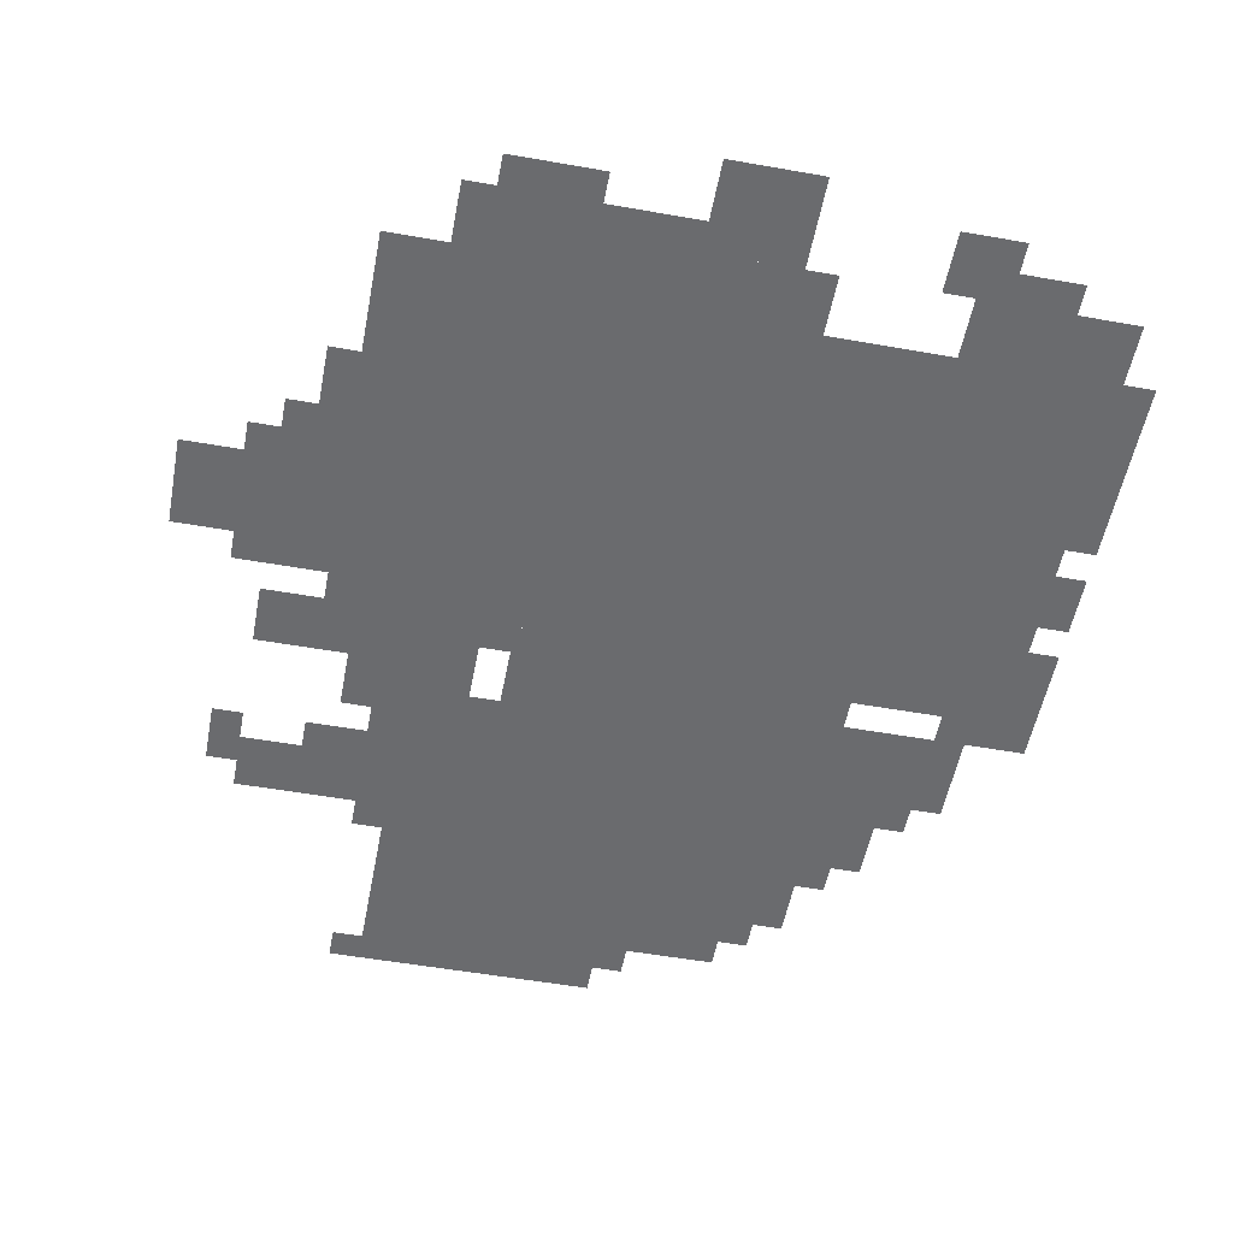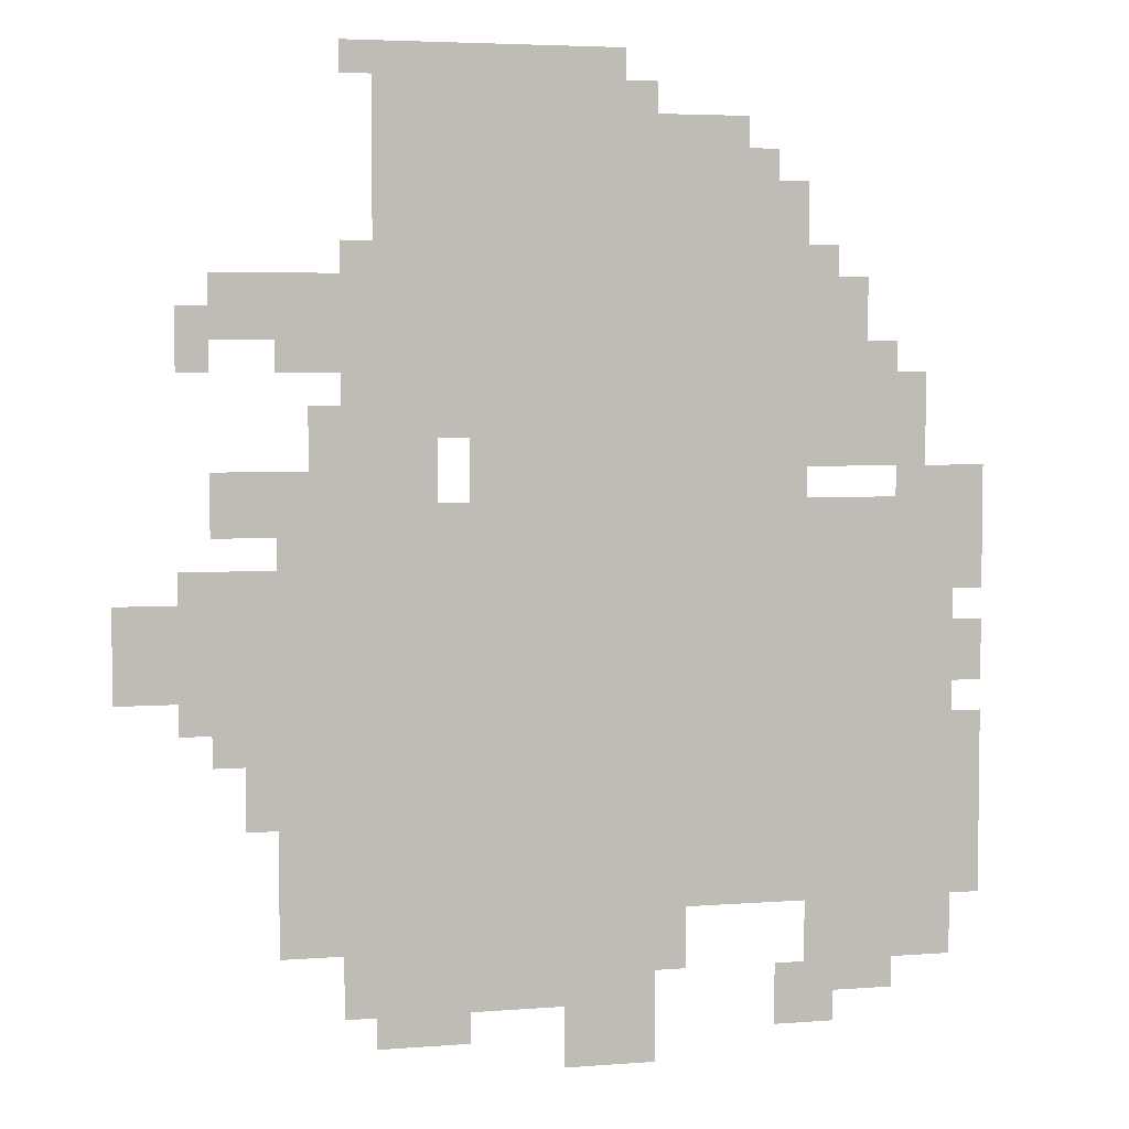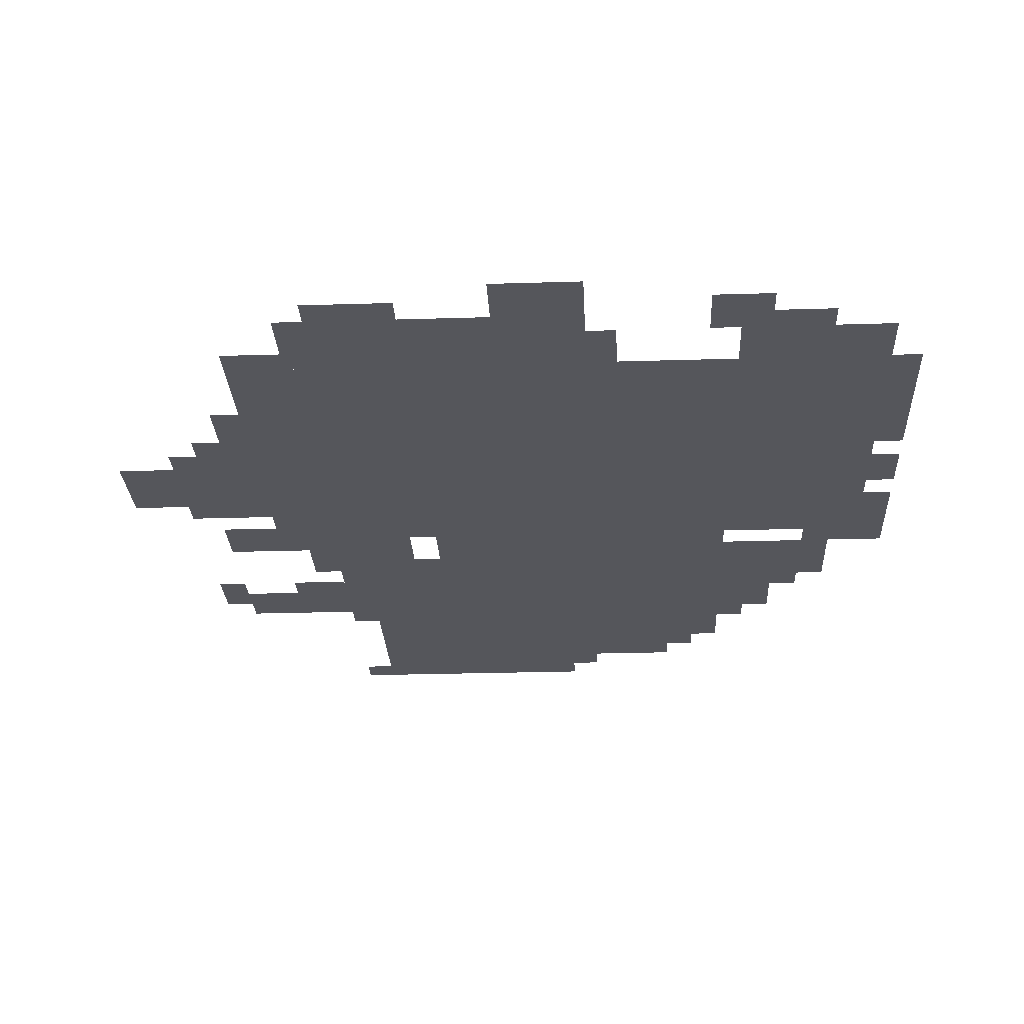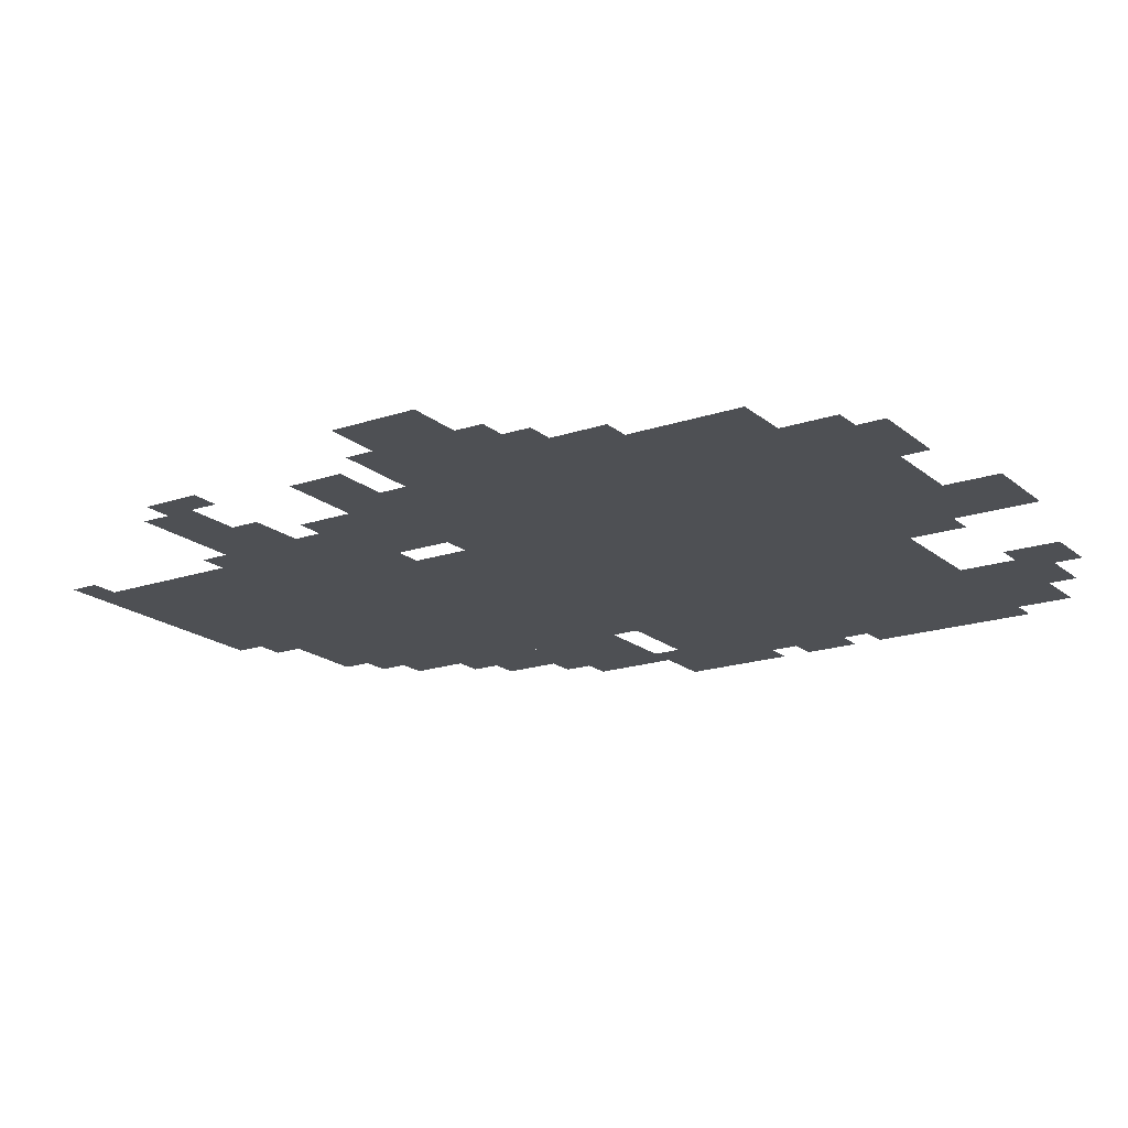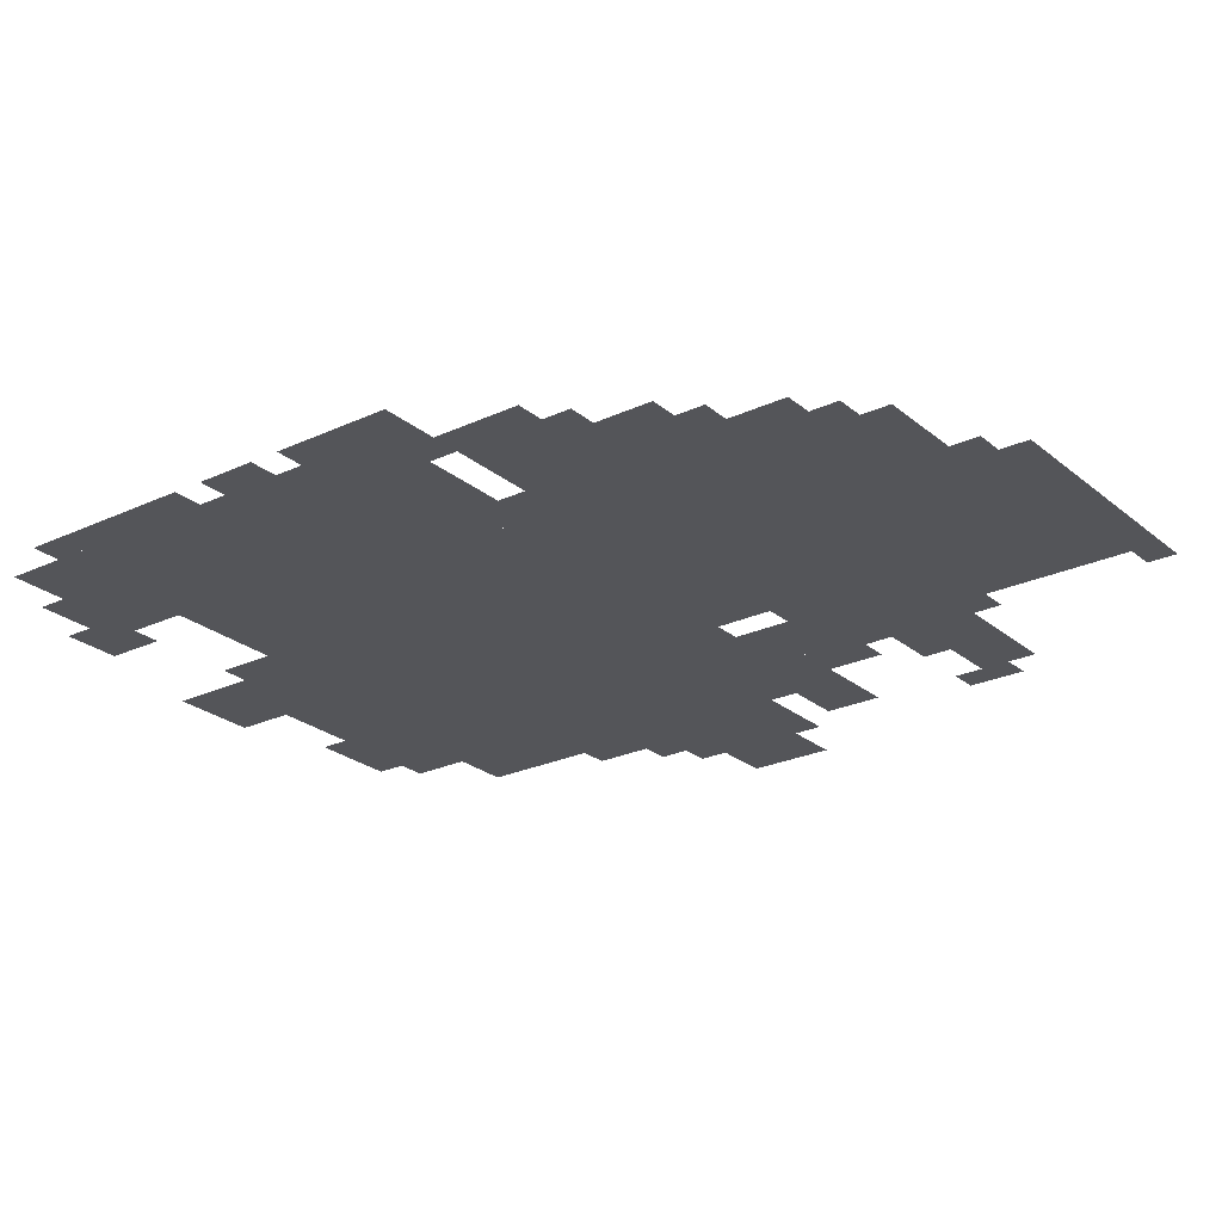
<metadata>
{"format":"obj","ext":"obj","renderer":"f3d","projection":"perspective","resolution":1024,"background":"white","views":[{"elev":-53.4,"azim":-10.7,"up":"+Z"},{"elev":4.5,"azim":-14.2,"up":"+Y"},{"elev":-26.2,"azim":2.8,"up":"+Z"},{"elev":-18.5,"azim":-56.9,"up":"+Z"},{"elev":-24.8,"azim":127.2,"up":"+Z"}]}
</metadata>
<code>
g sanli_4-mesh
v -384 159 0
v -384 543 0
v -736 543 0
v -736 159 0
v -32 159 0
v -32 543 0
v -384 543 0
v -384 159 0
v -192 543 0
v -192 895 0
v -544 895 0
v -544 543 0
v -384 895 0
v -384 1023 0
v -544 1023 0
v -544 895 0
v -544 831 0
v -544 1023 0
v -640 1023 0
v -640 831 0
v -544 639 0
v -544 831 0
v -640 831 0
v -640 639 0
v -736 351 0
v -736 511 0
v -832 511 0
v -832 351 0
v -320 95 0
v -320 159 0
v -512 159 0
v -512 95 0
v -512 95 0
v -512 159 0
v -672 159 0
v -672 95 0
v -256 895 0
v -256 959 0
v -384 959 0
v -384 895 0
v -576 543 0
v -576 607 0
v -704 607 0
v -704 543 0
v -64 607 0
v -64 703 0
v -128 703 0
v -128 607 0
v -352 0 0
v -352 63 0
v -448 63 0
v -448 0 0
v -832 383 0
v -832 479 0
v -895 479 0
v -895 383 0
v 0 543 0
v 0 607 0
v -96 607 0
v -96 543 0
v -32 95 0
v -32 159 0
v -128 159 0
v -128 95 0
v -128 703 0
v -128 799 0
v -192 799 0
v -192 703 0
v -640 735 0
v -640 799 0
v -736 799 0
v -736 735 0
v -128 607 0
v -128 703 0
v -192 703 0
v -192 607 0
v -704 543 0
v -704 607 0
v -800 607 0
v -800 543 0
v -352 63 0
v -352 95 0
v -512 95 0
v -512 63 0
v -512 63 0
v -512 95 0
v -672 95 0
v -672 63 0
v -128 95 0
v -128 159 0
v -192 159 0
v -192 95 0
v -736 735 0
v -736 799 0
v -800 799 0
v -800 735 0
v 0 159 0
v 0 255 0
v -32 255 0
v -32 159 0
v 0 255 0
v 0 351 0
v -32 351 0
v -32 255 0
v -672 607 0
v -672 671 0
v -704 671 0
v -704 607 0
v -576 607 0
v -576 639 0
v -640 639 0
v -640 607 0
v -800 703 0
v -800 767 0
v -832 767 0
v -832 703 0
v -672 703 0
v -672 735 0
v -736 735 0
v -736 703 0
v -672 127 0
v -672 159 0
v -736 159 0
v -736 127 0
v -160 31 0
v -160 63 0
v -224 63 0
v -224 31 0
v 0 479 0
v 0 543 0
v -32 543 0
v -32 479 0
v 0 383 0
v 0 447 0
v -32 447 0
v -32 383 0
v -544 31 0
v -544 63 0
v -608 63 0
v -608 31 0
v -96 543 0
v -96 575 0
v -160 575 0
v -160 543 0
v -640 671 0
v -640 735 0
v -672 735 0
v -672 671 0
v -96 63 0
v -96 95 0
v -160 95 0
v -160 63 0
v -640 607 0
v -640 671 0
v -672 671 0
v -672 607 0
v -160 63 0
v -160 95 0
v -224 95 0
v -224 63 0
v -736 287 0
v -736 351 0
v -768 351 0
v -768 287 0
v -640 799 0
v -640 831 0
v -672 831 0
v -672 799 0
v -160 799 0
v -160 831 0
v -192 831 0
v -192 799 0
v -544 543 0
v -544 575 0
v -576 575 0
v -576 543 0
v -768 319 0
v -768 351 0
v -800 351 0
v -800 319 0
v -96 703 0
v -96 735 0
v -128 735 0
v -128 703 0
v -224 895 0
v -224 927 0
v -256 927 0
v -256 895 0
v -736 255 0
v -736 287 0
v -768 287 0
v -768 255 0
v -160 543 0
v -160 575 0
v -192 575 0
v -192 543 0
v -608 31 0
v -608 63 0
v -640 63 0
v -640 31 0
v -352 959 0
v -352 991 0
v -384 991 0
v -384 959 0
v -640 991 0
v -640 1023 0
v -672 1023 0
v -672 991 0
g sanli_4-mesh_0
f 3 2 1
f 1 4 3
f 7 6 5
f 5 8 7
f 11 10 9
f 9 12 11
f 15 14 13
f 13 16 15
f 19 18 17
f 17 20 19
f 23 22 21
f 21 24 23
f 27 26 25
f 25 28 27
f 31 30 29
f 29 32 31
f 35 34 33
f 33 36 35
f 39 38 37
f 37 40 39
f 43 42 41
f 41 44 43
f 47 46 45
f 45 48 47
f 51 50 49
f 49 52 51
f 55 54 53
f 53 56 55
f 59 58 57
f 57 60 59
f 63 62 61
f 61 64 63
f 67 66 65
f 65 68 67
f 71 70 69
f 69 72 71
f 75 74 73
f 73 76 75
f 79 78 77
f 77 80 79
f 83 82 81
f 81 84 83
f 87 86 85
f 85 88 87
f 91 90 89
f 89 92 91
f 95 94 93
f 93 96 95
f 99 98 97
f 97 100 99
f 103 102 101
f 101 104 103
f 107 106 105
f 105 108 107
f 111 110 109
f 109 112 111
f 115 114 113
f 113 116 115
f 119 118 117
f 117 120 119
f 123 122 121
f 121 124 123
f 127 126 125
f 125 128 127
f 131 130 129
f 129 132 131
f 135 134 133
f 133 136 135
f 139 138 137
f 137 140 139
f 143 142 141
f 141 144 143
f 147 146 145
f 145 148 147
f 151 150 149
f 149 152 151
f 155 154 153
f 153 156 155
f 159 158 157
f 157 160 159
f 163 162 161
f 161 164 163
f 167 166 165
f 165 168 167
f 171 170 169
f 169 172 171
f 175 174 173
f 173 176 175
f 179 178 177
f 177 180 179
f 183 182 181
f 181 184 183
f 187 186 185
f 185 188 187
f 191 190 189
f 189 192 191
f 195 194 193
f 193 196 195
f 199 198 197
f 197 200 199
f 203 202 201
f 201 204 203
f 207 206 205
f 205 208 207

</code>
